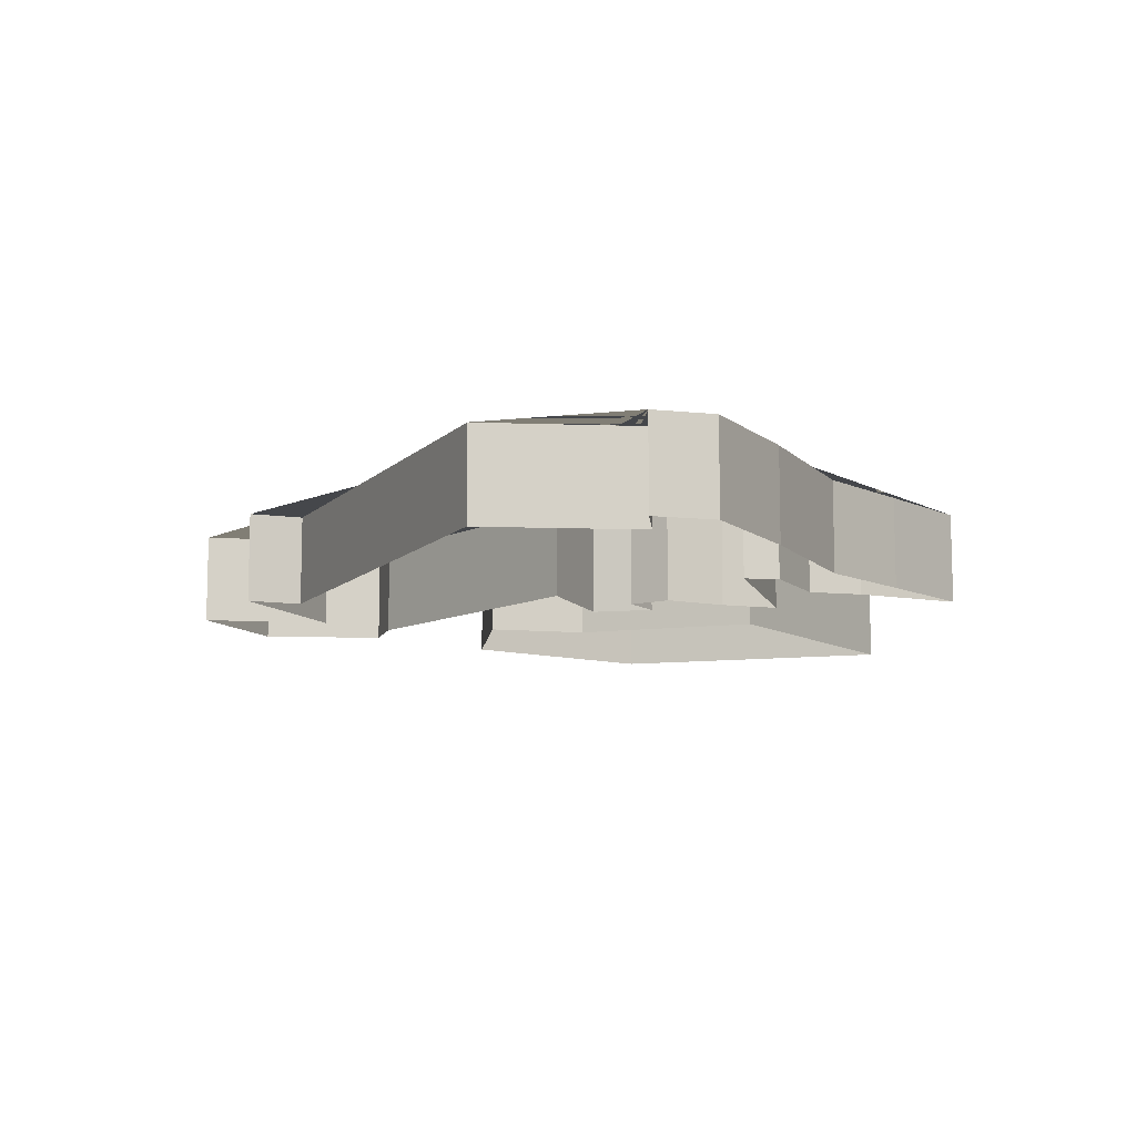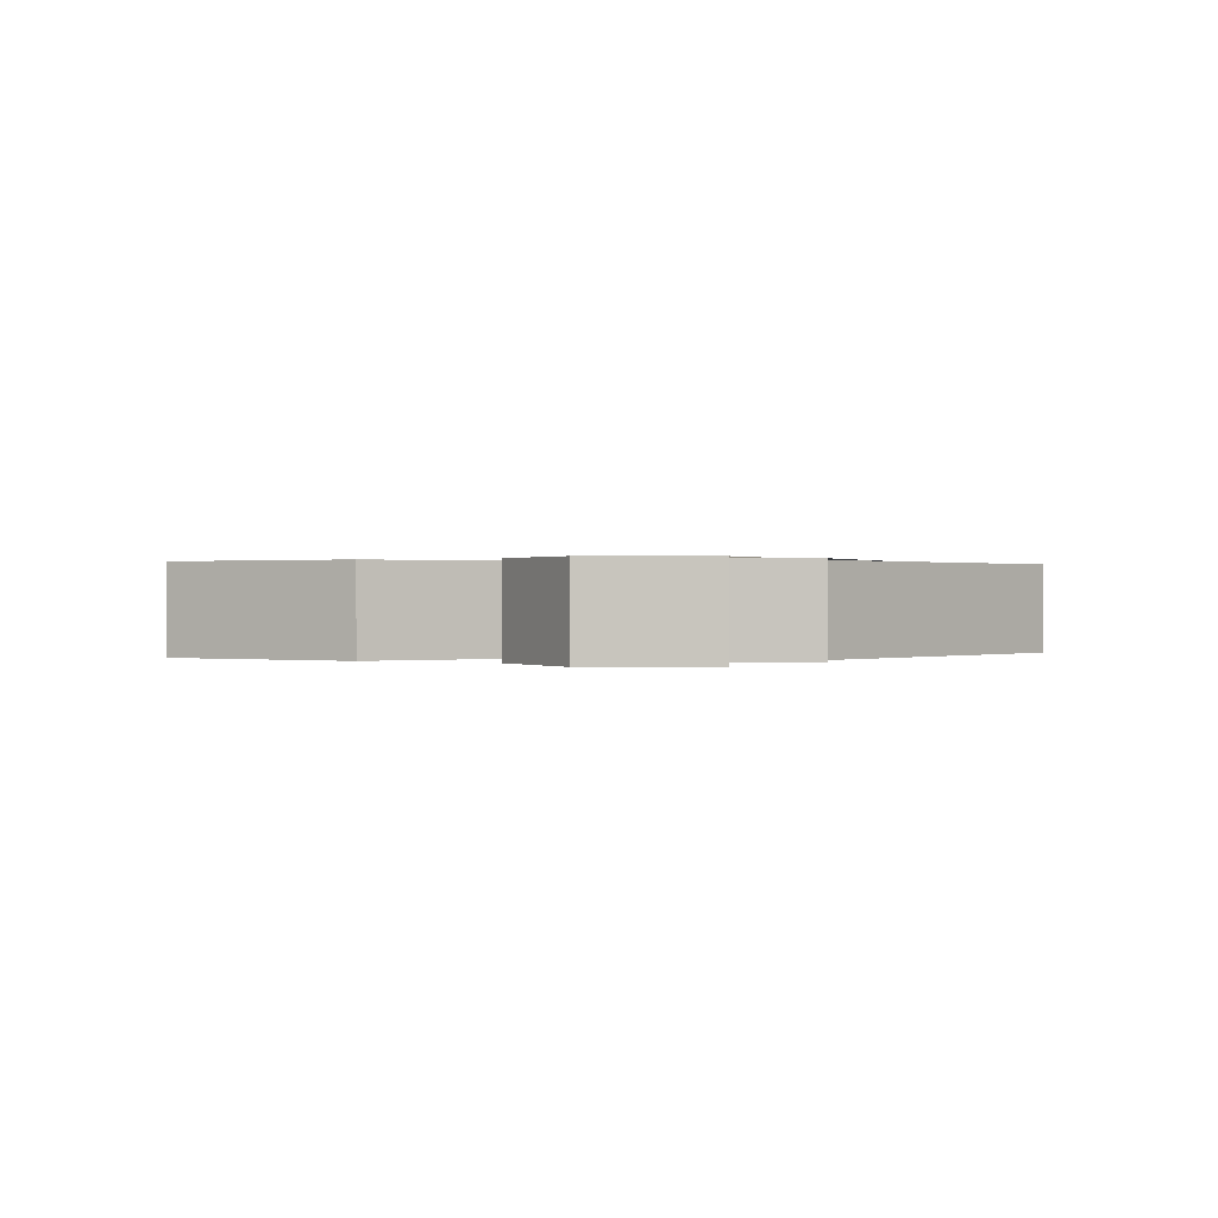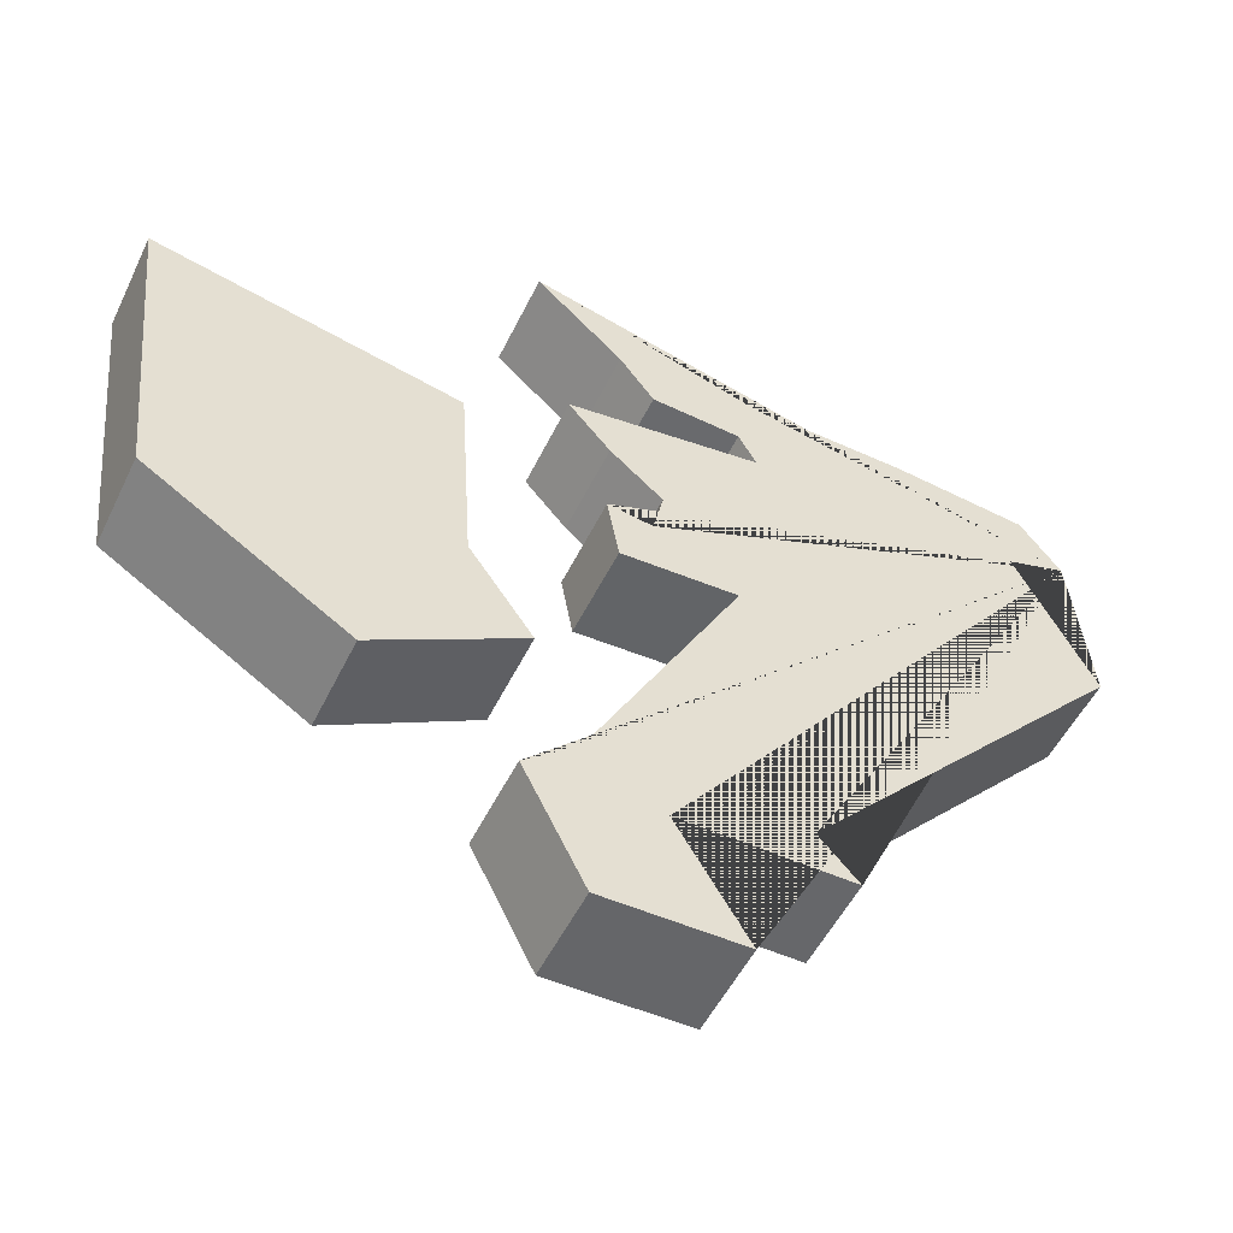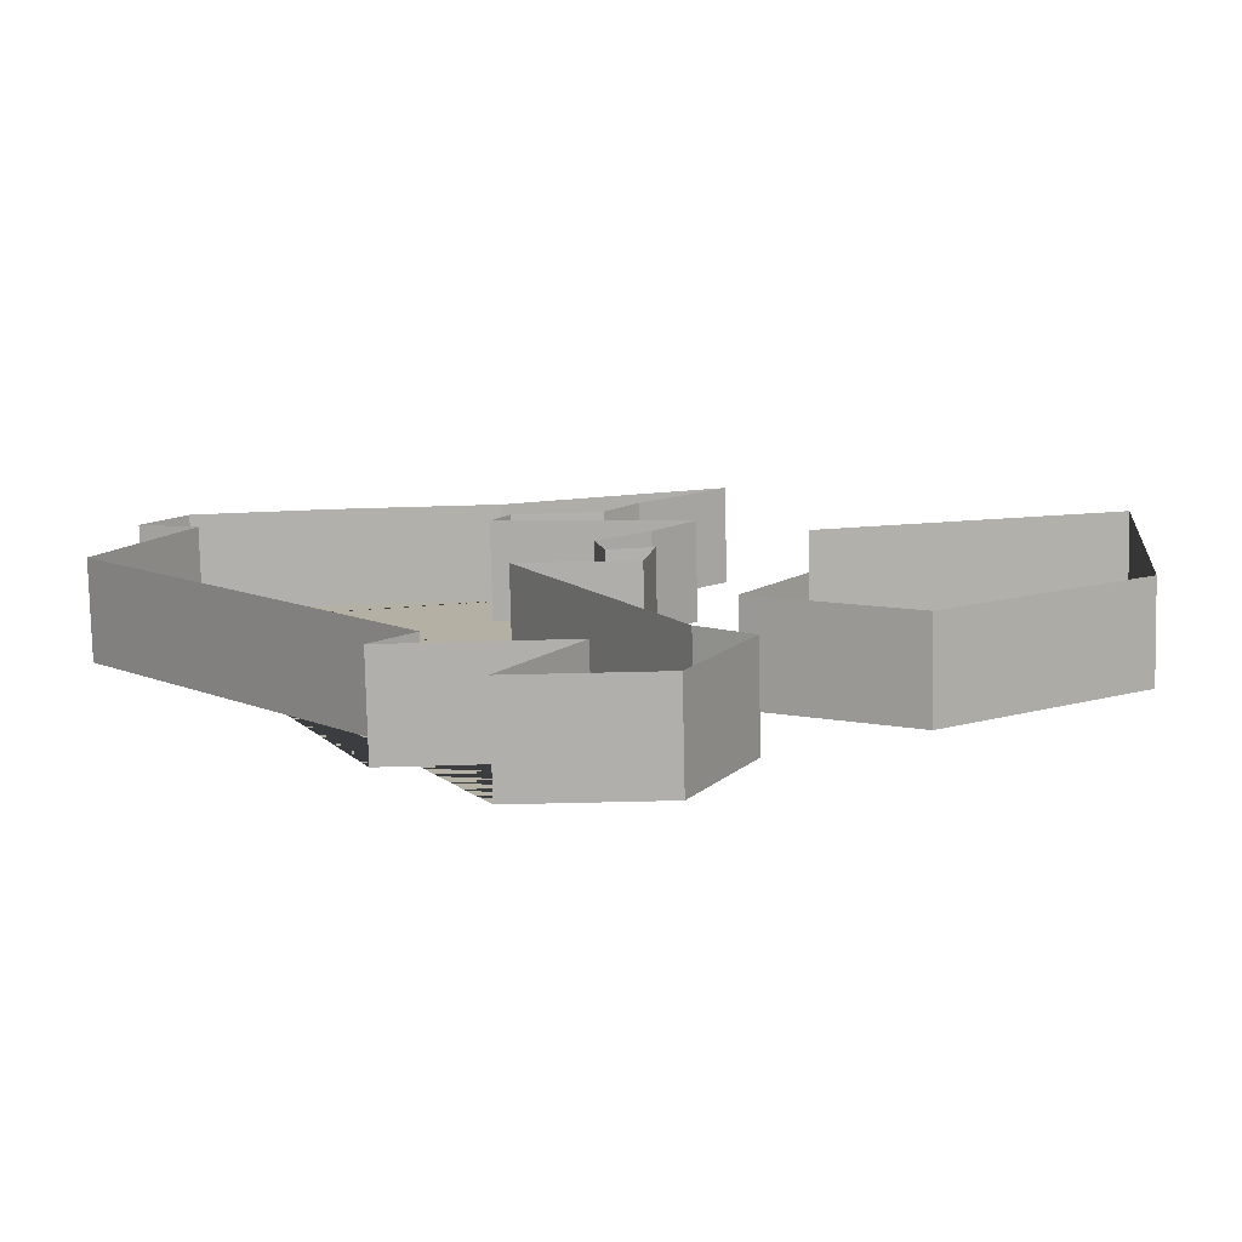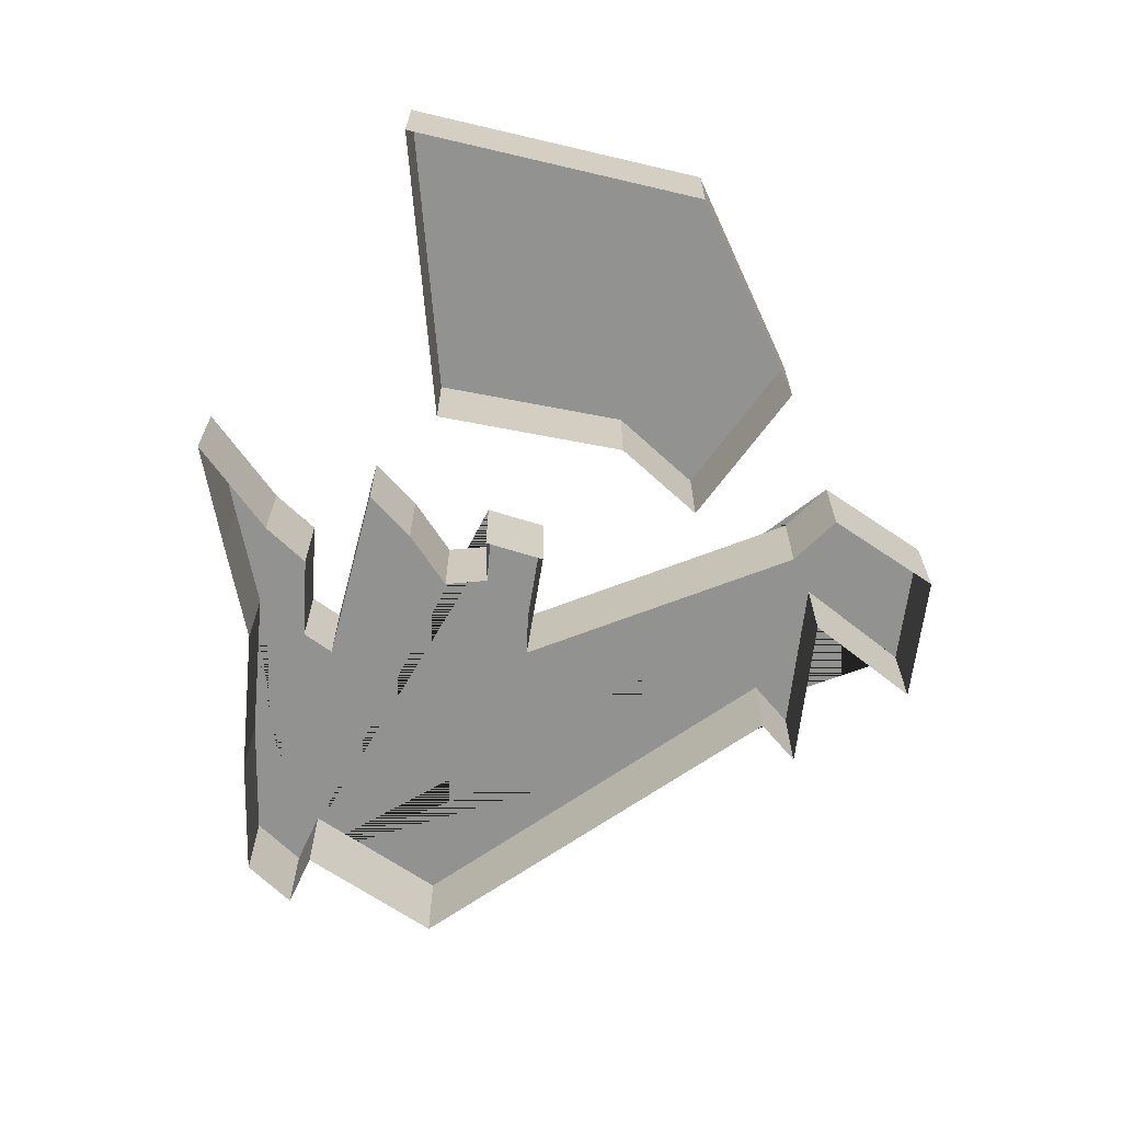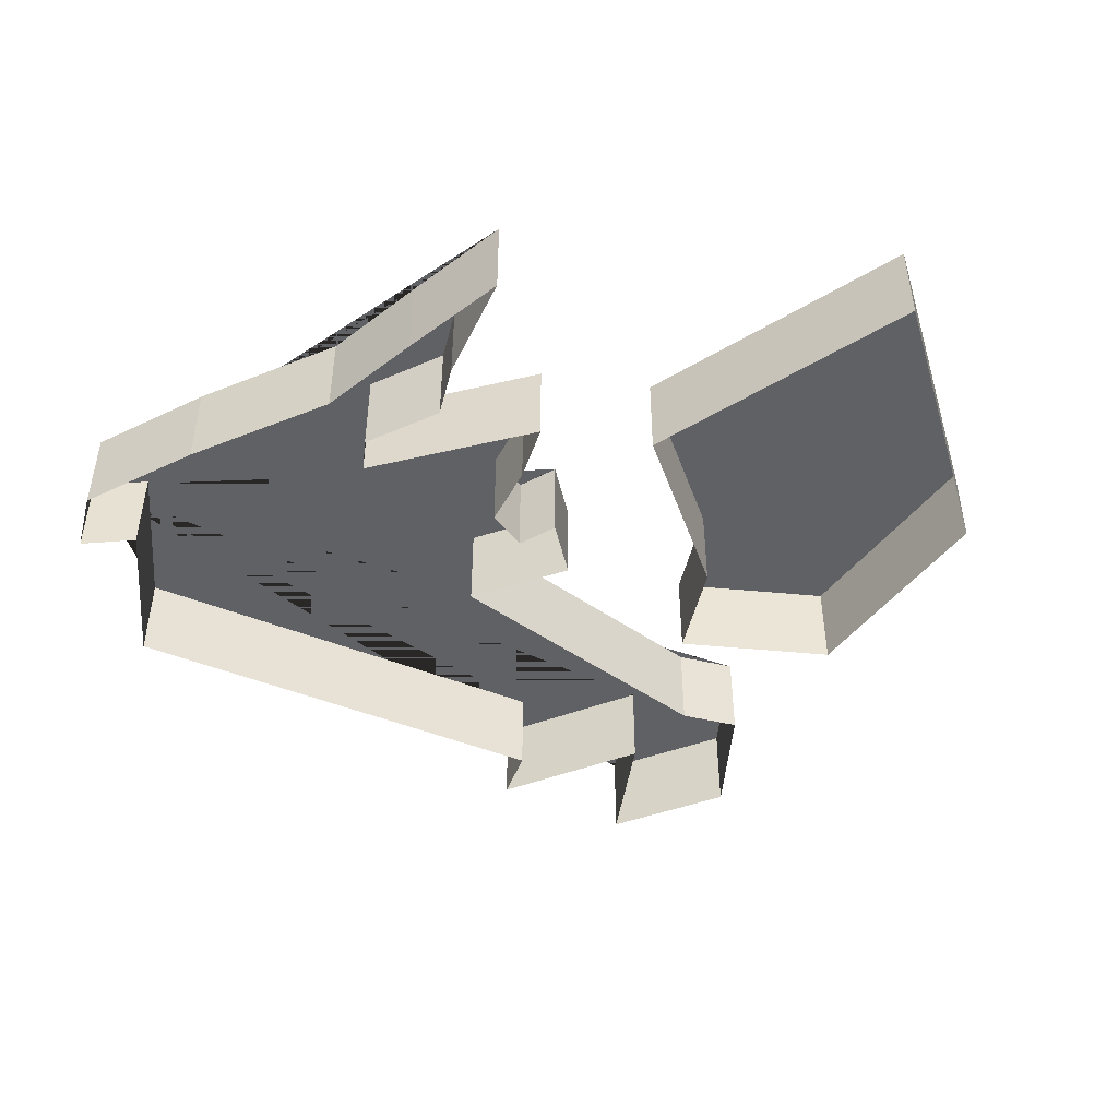
<metadata>
{"format":"obj","ext":"obj","renderer":"f3d","projection":"perspective","resolution":1024,"background":"white","views":[{"elev":-10.2,"azim":-67.5,"up":"+Y"},{"elev":0.3,"azim":178.5,"up":"+Y"},{"elev":-51.8,"azim":154.6,"up":"+Z"},{"elev":-78.2,"azim":1.3,"up":"+Z"},{"elev":-66.3,"azim":82.7,"up":"+Y"},{"elev":-46.3,"azim":22.7,"up":"+Y"}]}
</metadata>
<code>
v 4.527 -0.000205 -48.55
v 7.684 -0.000205 -47.88
v 4.39 -0.000205 -50.67
v 7.343 -0.000205 -51.15
v 5.28 -0.000205 -52.44
v 3.735 -0.000205 -51.59
v 1.458 -0.000205 -47.63
v 3.828 -0.000204 -45.92
v -2.215 -0.000205 -49.15
v -2.025 -0.000205 -47.41
v 3.472 -0.000205 -47.89
v 1.737 -0.000205 -49.9
v 1.133 -0.000205 -52.8
v 3.313 -0.000205 -52.8
v 2.496 -0.000205 -53.22
v 0.7237 -0.000205 -53.25
v 3.831 -0.000205 -53.2
v 3.204 -0.000205 -54.43
v 1.759 -0.000205 -54.43
v 2.662 -0.000204 -46.28
v -1.408 -0.000205 -47.6
v -0.2016 -0.000205 -46.71
v 1.529 -0.000204 -46.66
v -1.605 -0.000205 -46.86
v 2.572 -0.000205 -47.23
v 2.929 -0.000205 -46.75
v 1.645 -0.000205 -47.29
v 3.066 -0.000205 -49.26
v 2.946 -0.000205 -49.94
v 3.038 -0.000205 -48.39
v 2.492 -0.000205 -48.86
v 2.598 -0.000205 -49.33
v 7.684 0.9998 -47.88
v 4.527 0.9998 -48.55
v 7.343 0.9998 -51.15
v 5.28 0.9998 -52.44
v 3.735 0.9998 -51.59
v 4.39 0.9998 -50.67
v 2.929 0.9998 -46.75
v 3.828 0.9998 -45.92
v 2.946 0.9998 -49.94
v 1.737 0.9998 -49.9
v -1.408 0.9998 -47.6
v -2.025 0.9998 -47.41
v 2.662 0.9998 -46.28
v 1.458 0.9998 -47.63
v 3.472 0.9998 -47.89
v 1.133 0.9998 -52.8
v -2.215 0.9998 -49.15
v 3.313 0.9998 -52.8
v 0.7237 0.9998 -53.25
v 2.496 0.9998 -53.22
v 3.831 0.9998 -53.2
v 3.204 0.9998 -54.43
v 1.759 0.9998 -54.43
v 1.529 0.9998 -46.66
v -1.605 0.9998 -46.86
v -0.2016 0.9998 -46.71
v 1.645 0.9998 -47.29
v 2.572 0.9998 -47.23
v 2.598 0.9998 -49.33
v 3.066 0.9998 -49.26
v 3.038 0.9998 -48.39
v 2.492 0.9998 -48.86
f 44 57 58 56 45 40 39 60 59 46 47 63 64 61 62 41 42 50 53 54 55 52 51 48 49 43
f 36 37 38 34 33 35
f 24 22 58 57
f 21 10 44 43
f 22 23 56 58
f 20 8 40 45
f 10 24 57 44
f 7 11 47 46
f 25 27 59 60
f 13 9 49 48
f 26 25 60 39
f 12 14 50 42
f 27 7 46 59
f 16 13 48 51
f 1 2 33 34
f 32 28 62 61
f 15 16 51 52
f 4 5 36 35
f 28 29 41 62
f 14 17 53 50
f 6 3 38 37
f 11 30 63 47
f 17 18 54 53
f 2 4 35 33
f 31 32 61 64
f 19 15 52 55
f 3 1 34 38
f 30 31 64 63
f 18 19 55 54
f 5 6 37 36
f 23 20 45 56
f 8 26 39 40
f 9 21 43 49
f 29 12 42 41

</code>
